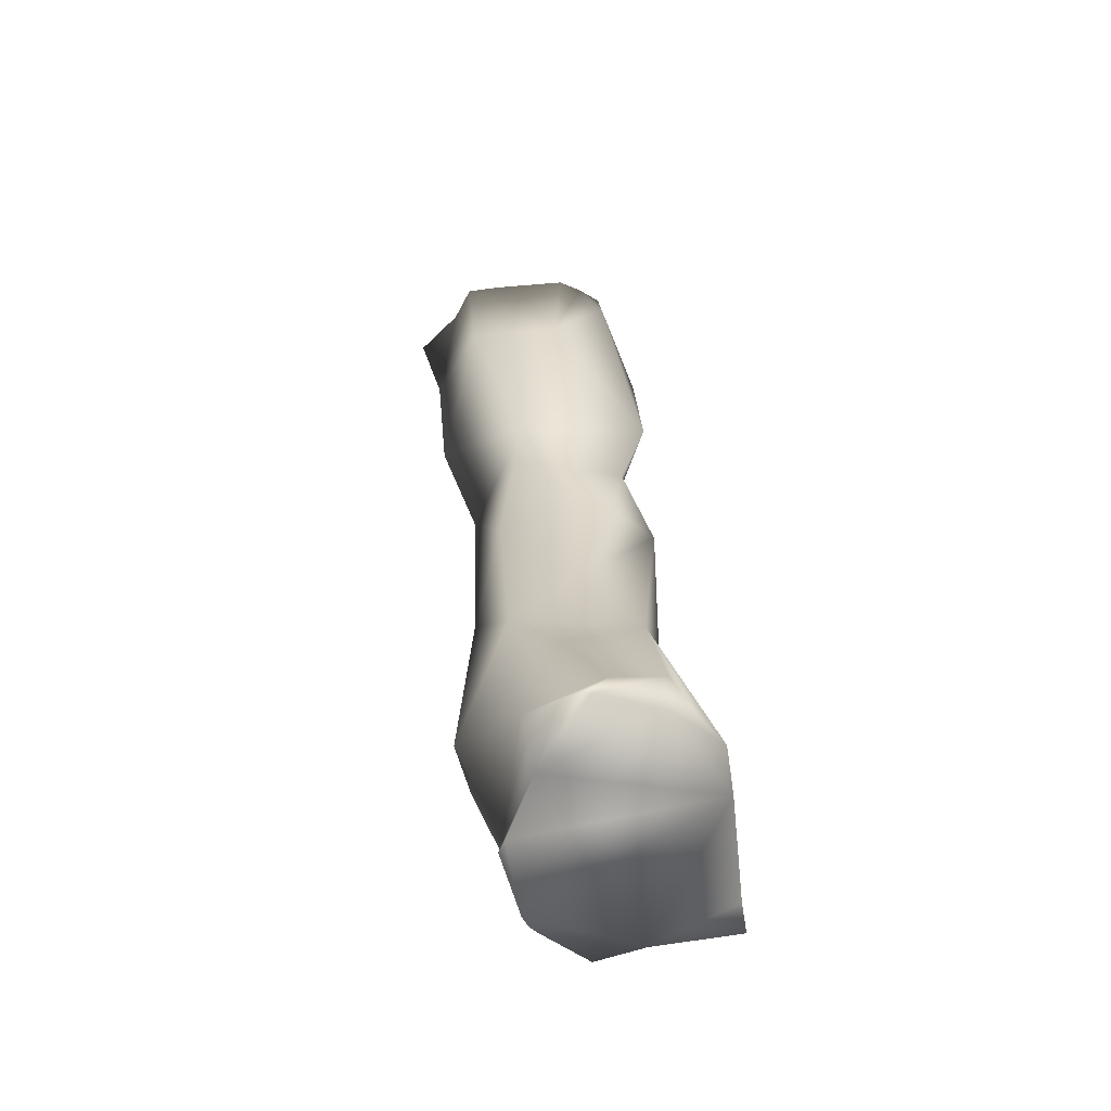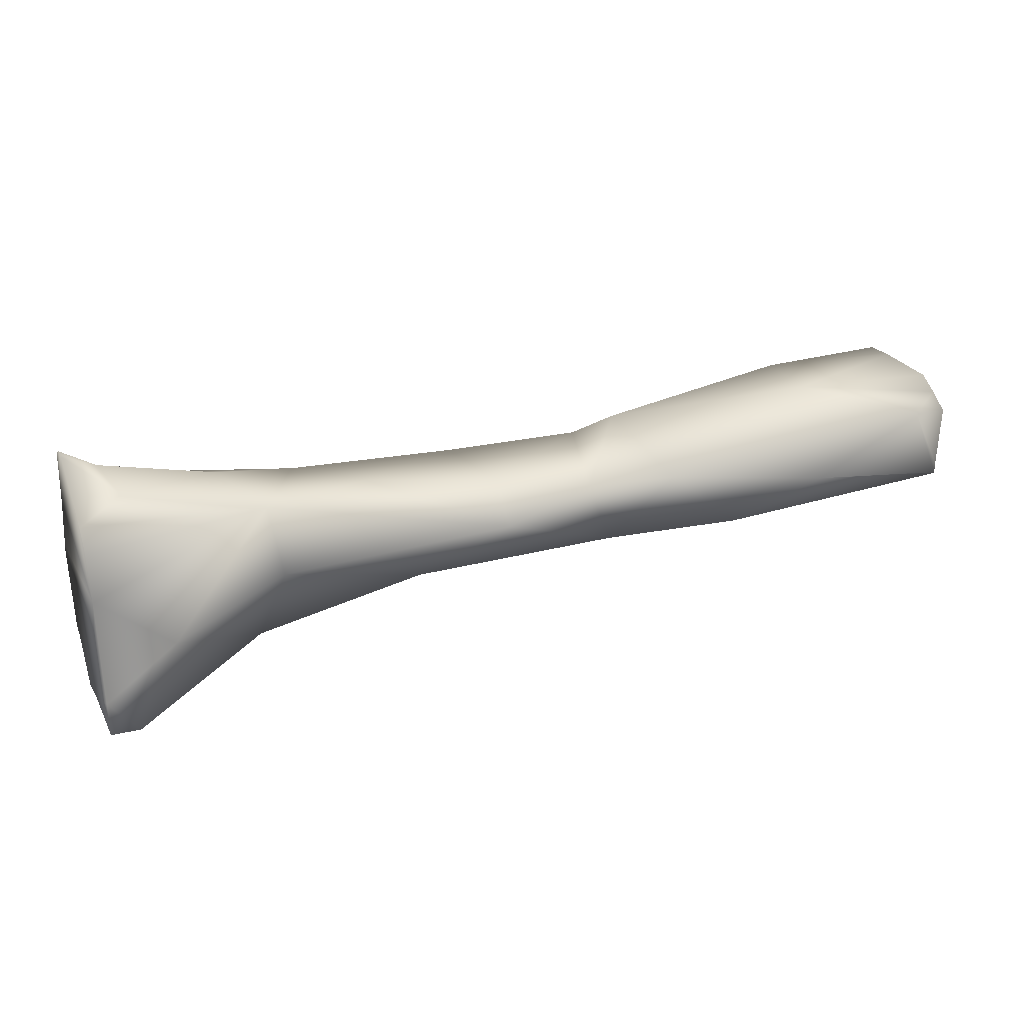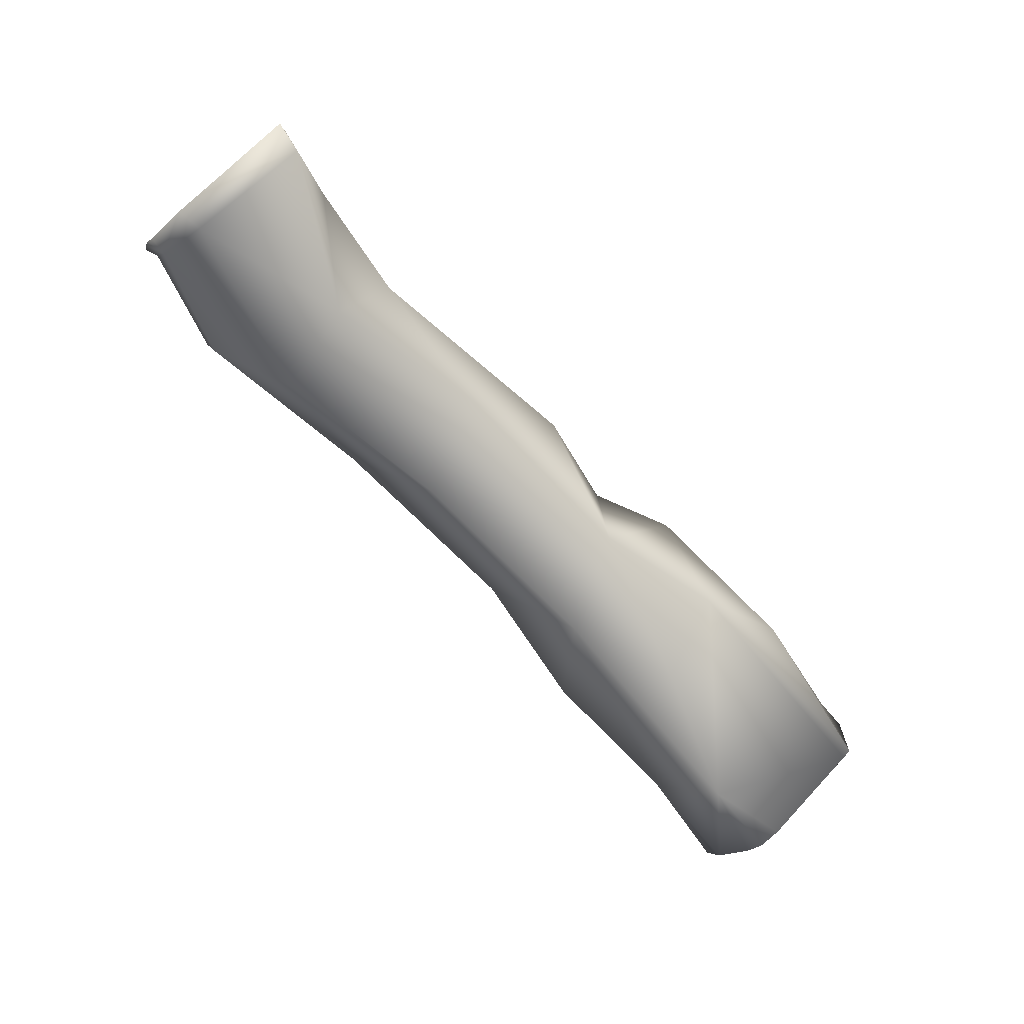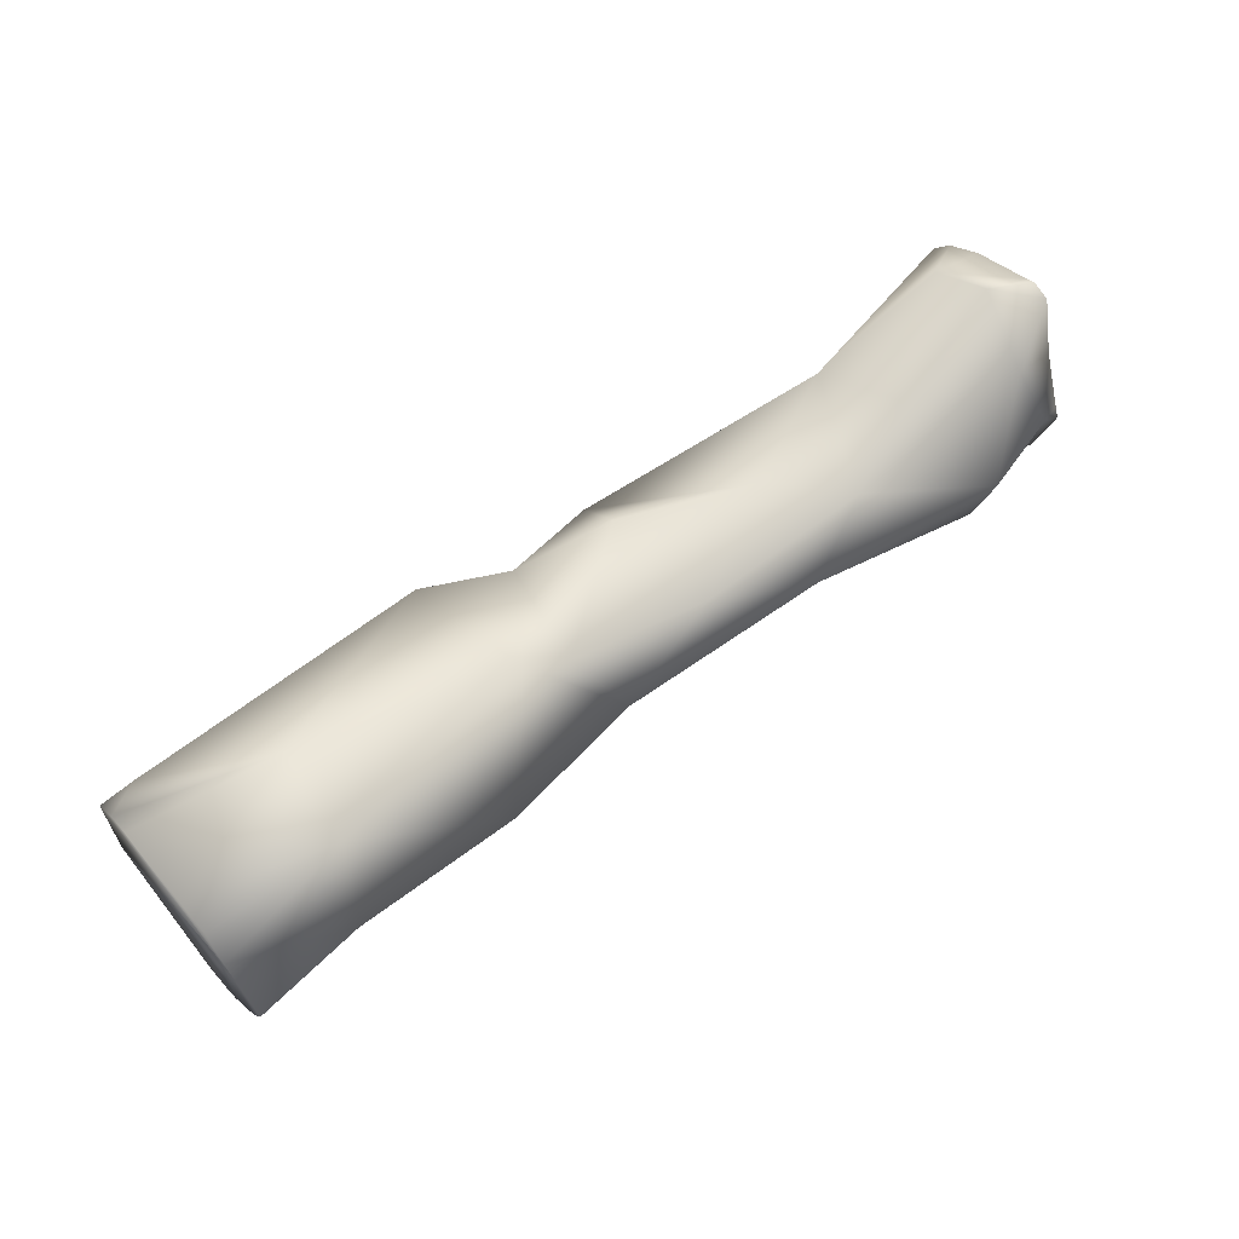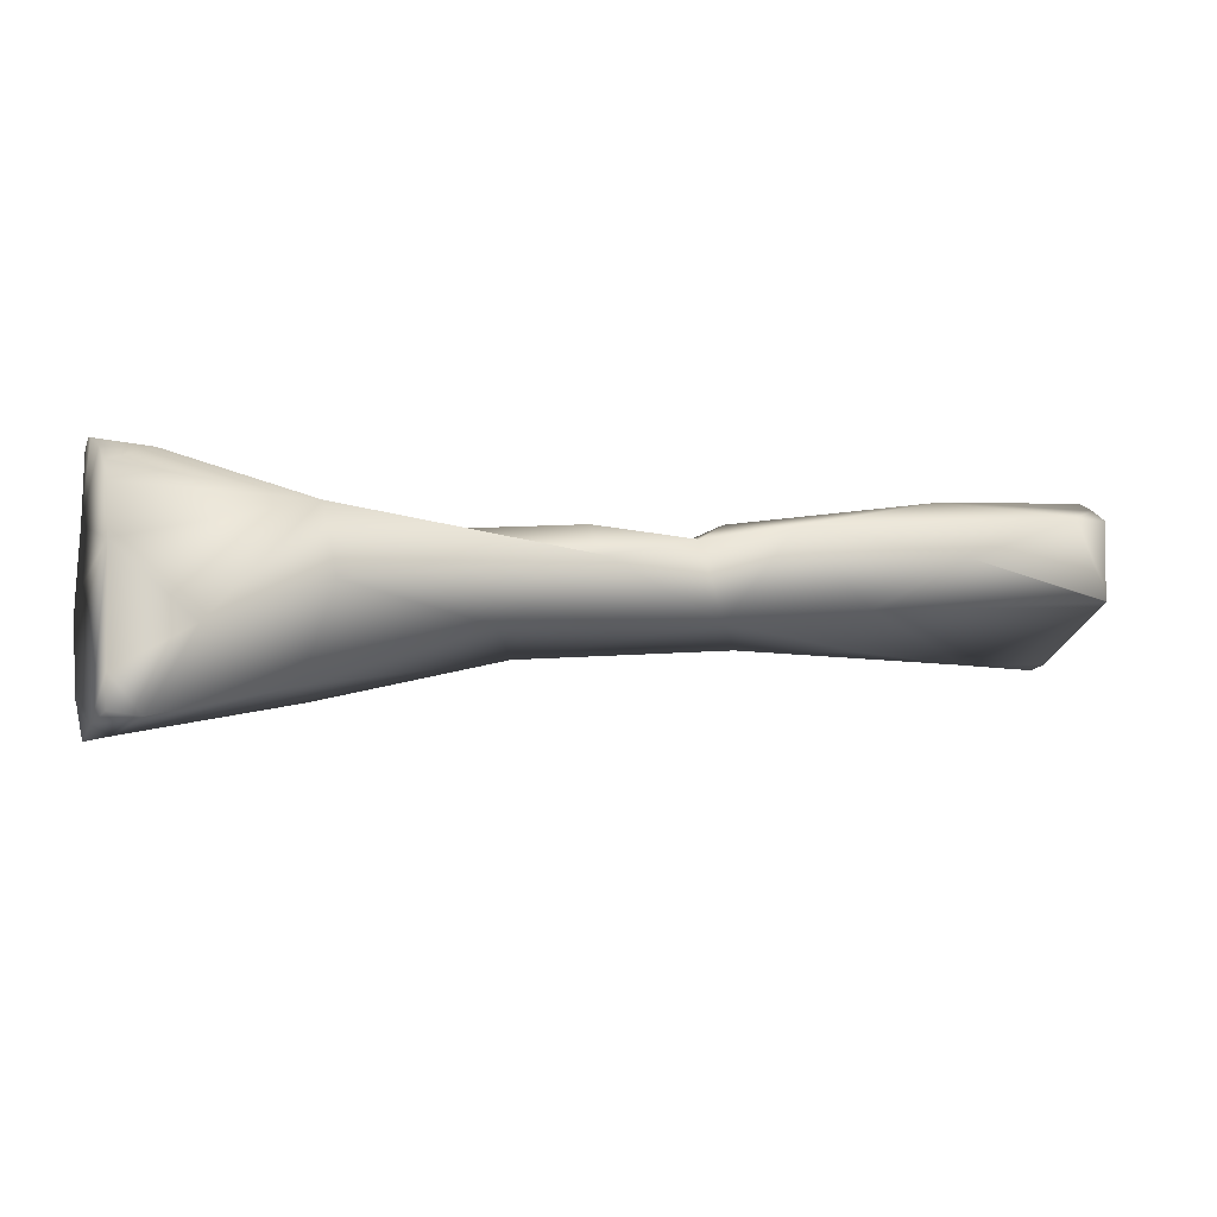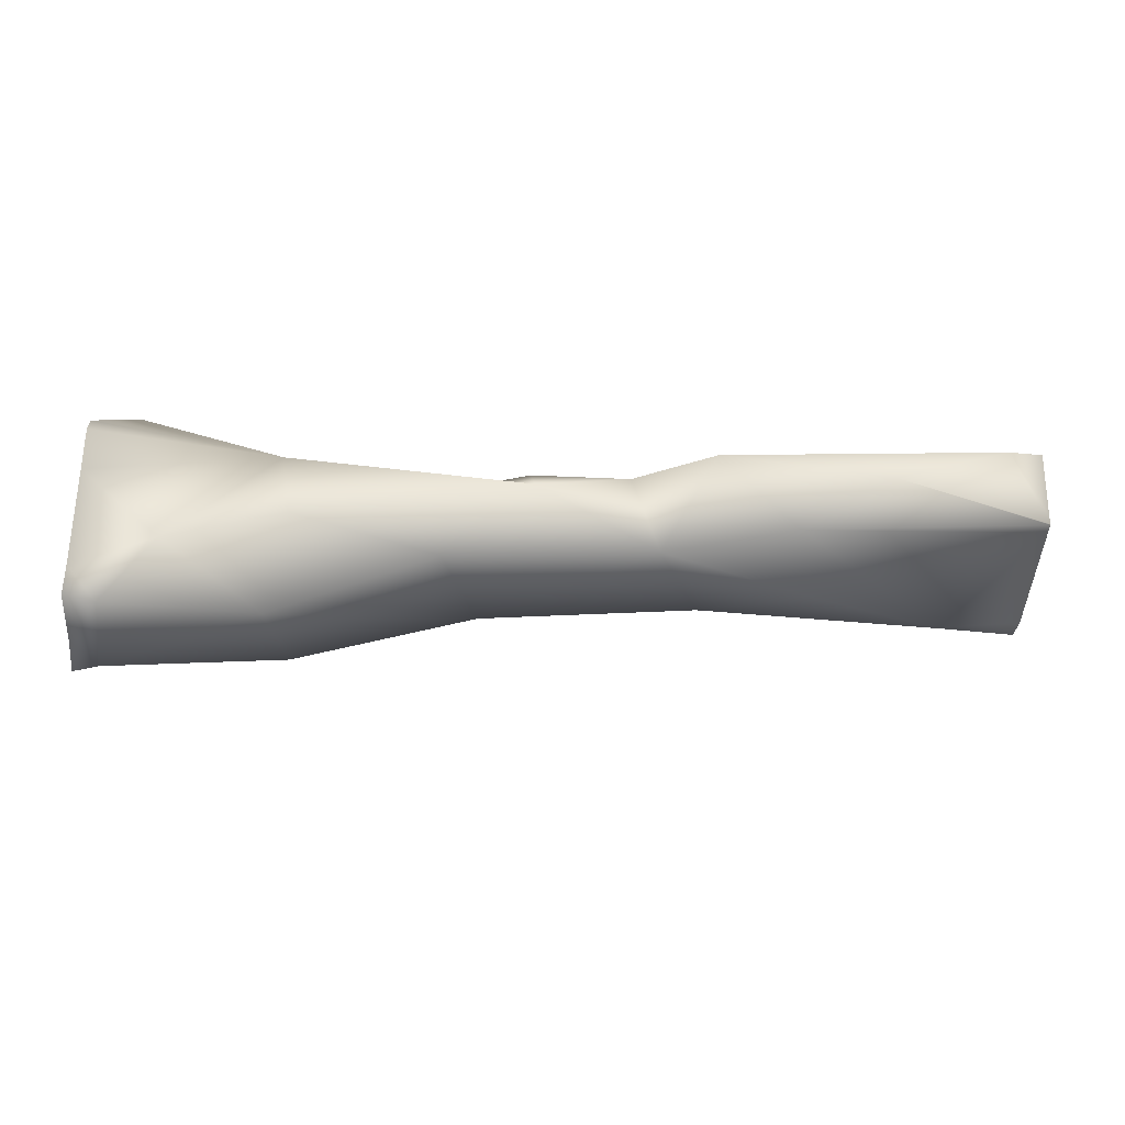
<metadata>
{"format":"obj","ext":"obj","renderer":"f3d","projection":"perspective","resolution":1024,"background":"white","views":[{"elev":28.1,"azim":-94.8,"up":"+Y"},{"elev":26.5,"azim":-18.7,"up":"+Y"},{"elev":-75.8,"azim":-47.0,"up":"+Y"},{"elev":61.1,"azim":141.2,"up":"+Y"},{"elev":-7.6,"azim":-18.7,"up":"+Y"},{"elev":-28.1,"azim":-4.6,"up":"+Y"}]}
</metadata>
<code>
o 39_m_r_pretarsus.000_Sungaya_inexpectata_31mg.115
v 4.8e-05 1.2e-05 -7.3e-05
v -0.000148 1.2e-05 -8.2e-05
v 0.000114 8.2e-05 -2e-05
v 5.7e-05 5.2e-05 6.8e-05
v 7.6e-05 6.4e-05 -3.2e-05
v 0.000183 2.1e-05 -9.7e-05
v -0.000212 5.6e-05 -5.6e-05
v -7.6e-05 -4.3e-05 -3.6e-05
v 0.000406 8.7e-05 8.5e-05
v 0.00029 4.2e-05 0.000107
v -0.000389 0.000104 5.1e-05
v 0.000306 0.000106 2.4e-05
v -0.000357 -3.7e-05 8.8e-05
v -0.00039 7.7e-05 -5.9e-05
v 0.000333 2.9e-05 -9.7e-05
v -0.000268 -7.7e-05 2.7e-05
v -0.000247 -8.3e-05 -5.4e-05
v -0.000331 1.3e-05 -0.000107
v -0.000152 6e-05 2e-06
v -0.000258 7e-05 5.1e-05
v 8.4e-05 -1.6e-05 5.6e-05
v 0.000128 -2.8e-05 -3.2e-05
v -0.000113 -2.6e-05 5.2e-05
v -0.000248 5e-06 6.6e-05
v -0.000322 -4e-05 -9.4e-05
v 0.000133 6.3e-05 9.8e-05
v 0.000361 -3.2e-05 -4.4e-05
v 0.000231 -3e-05 6e-06
v -0.000399 -0.000111 0.000107
v -3.3e-05 6.3e-05 4.9e-05
v -0.000404 0.000115 5e-06
v -0.000291 7.9e-05 -2.1e-05
v -0.000425 -1.1e-05 -7.5e-05
v 0.000312 9.7e-05 -6e-05
v -0.000418 -8.2e-05 -5.4e-05
v -0.00041 -0.000118 -6e-06
v -3.2e-05 3.1e-05 8.8e-05
v 0.000207 -3e-06 8.4e-05
v -4.9e-05 5.3e-05 -5.4e-05
v 0.000435 -3.1e-05 -2.7e-05
v 0.000437 2.5e-05 8.1e-05
v 0.000436 9.9e-05 6.4e-05
v 0.000434 -2.2e-05 -6.5e-05
v 0.000437 1.5e-05 8.1e-05
v 0.000436 0.000109 4.2e-05
v 0.000437 1.1e-05 7.2e-05
v 0.000433 0.000103 -5.9e-05
v 0.000437 8.6e-05 8.4e-05
v 0.000434 0.000106 -2.8e-05
v 0.000433 1.4e-05 -9.9e-05
v 0.000437 1.4e-05 8.1e-05
v 0.000432 3.8e-05 -0.000112
v 0.000433 7.3e-05 -7.5e-05
v 0.000434 -3.4e-05 -4.8e-05
v -0.000434 0.000121 -1.1e-05
v -0.000436 5.6e-05 -5.2e-05
v -0.000437 -1e-06 -7.4e-05
v -0.000435 0.000123 -1.9e-05
v -0.000428 2.3e-05 9.6e-05
v -0.00043 8.7e-05 7.3e-05
v -0.000427 -7.8e-05 0.000107
v -0.000436 -8.4e-05 -5.6e-05
v -0.000429 6.8e-05 8.9e-05
v -0.000433 -0.000123 -8e-06
v -0.000427 -0.000108 0.000112
v -0.000436 0.000116 -3.5e-05
v -0.000435 -9e-05 -5e-05
v -0.000432 0.000104 4.3e-05
v -0.000431 -0.000113 3.5e-05
v -0.000437 -1.2e-05 -7.9e-05
v -0.000436 -7.4e-05 -6.2e-05
f 3 4 5
f 5 4 30
f 6 22 15
f 8 16 23
f 17 16 8
f 33 25 18
f 24 13 20
f 31 32 11
f 59 13 61
f 66 14 31 58
f 3 6 34
f 27 28 38
f 25 35 17
f 15 34 6
f 69 36 64
f 12 9 26
f 20 7 19
f 16 24 23
f 22 21 28
f 37 23 24
f 19 37 20
f 30 37 19
f 1 6 3
f 14 7 32
f 31 14 32
f 18 2 7
f 21 22 8
f 21 23 37
f 3 12 26
f 35 25 33
f 49 12 34 47
f 46 27 38 51
f 5 30 39
f 3 5 1
f 1 5 39
f 38 28 21
f 39 19 7
f 2 39 7
f 41 9 48
f 2 8 1
f 53 15 52
f 33 18 14
f 35 36 17
f 36 16 17
f 44 10 9 41
f 40 27 46
f 15 22 27
f 50 15 27 43
f 14 18 7
f 11 32 20
f 27 22 28
f 1 22 6
f 1 39 2
f 21 8 23
f 22 1 8
f 37 24 20
f 16 36 29
f 16 29 13
f 17 8 2
f 32 7 20
f 12 3 34
f 25 17 2
f 21 37 4
f 4 3 26
f 21 4 26
f 42 48 9
f 18 25 2
f 9 10 26
f 38 21 26
f 10 38 26
f 24 16 13
f 37 30 4
f 19 39 30
f 15 50 52
f 34 15 53 47
f 12 49 45
f 10 44 51 38
f 27 54 43
f 12 45 42 9
f 27 40 54
f 53 52 50 43 54 40 46 51 44 41 48 42 45 49 47
f 33 70 71 35
f 29 36 69 65
f 35 67 64 36
f 35 71 62
f 35 62 67
f 29 65 61 13
f 11 60 68
f 20 63 60 11
f 20 13 59 63
f 33 57 70
f 14 66 56 33
f 33 56 57
f 11 68 55
f 31 11 55 58
f 69 71 59
f 69 64 67
f 67 62 71
f 71 70 57
f 56 66 58
f 71 57 59
f 57 56 59
f 69 67 71
f 61 65 69
f 63 59 68
f 59 61 69
f 68 59 56
f 68 60 63
f 58 55 56
f 55 68 56

</code>
